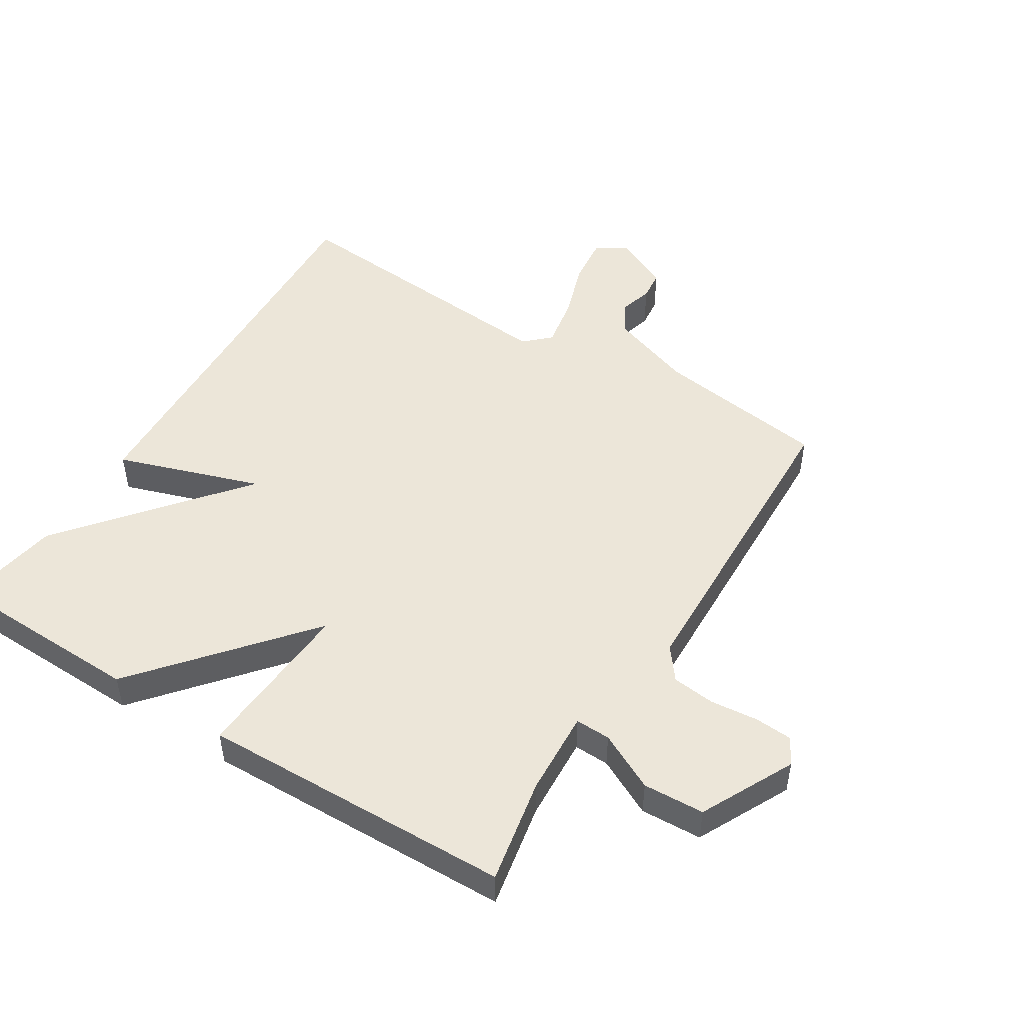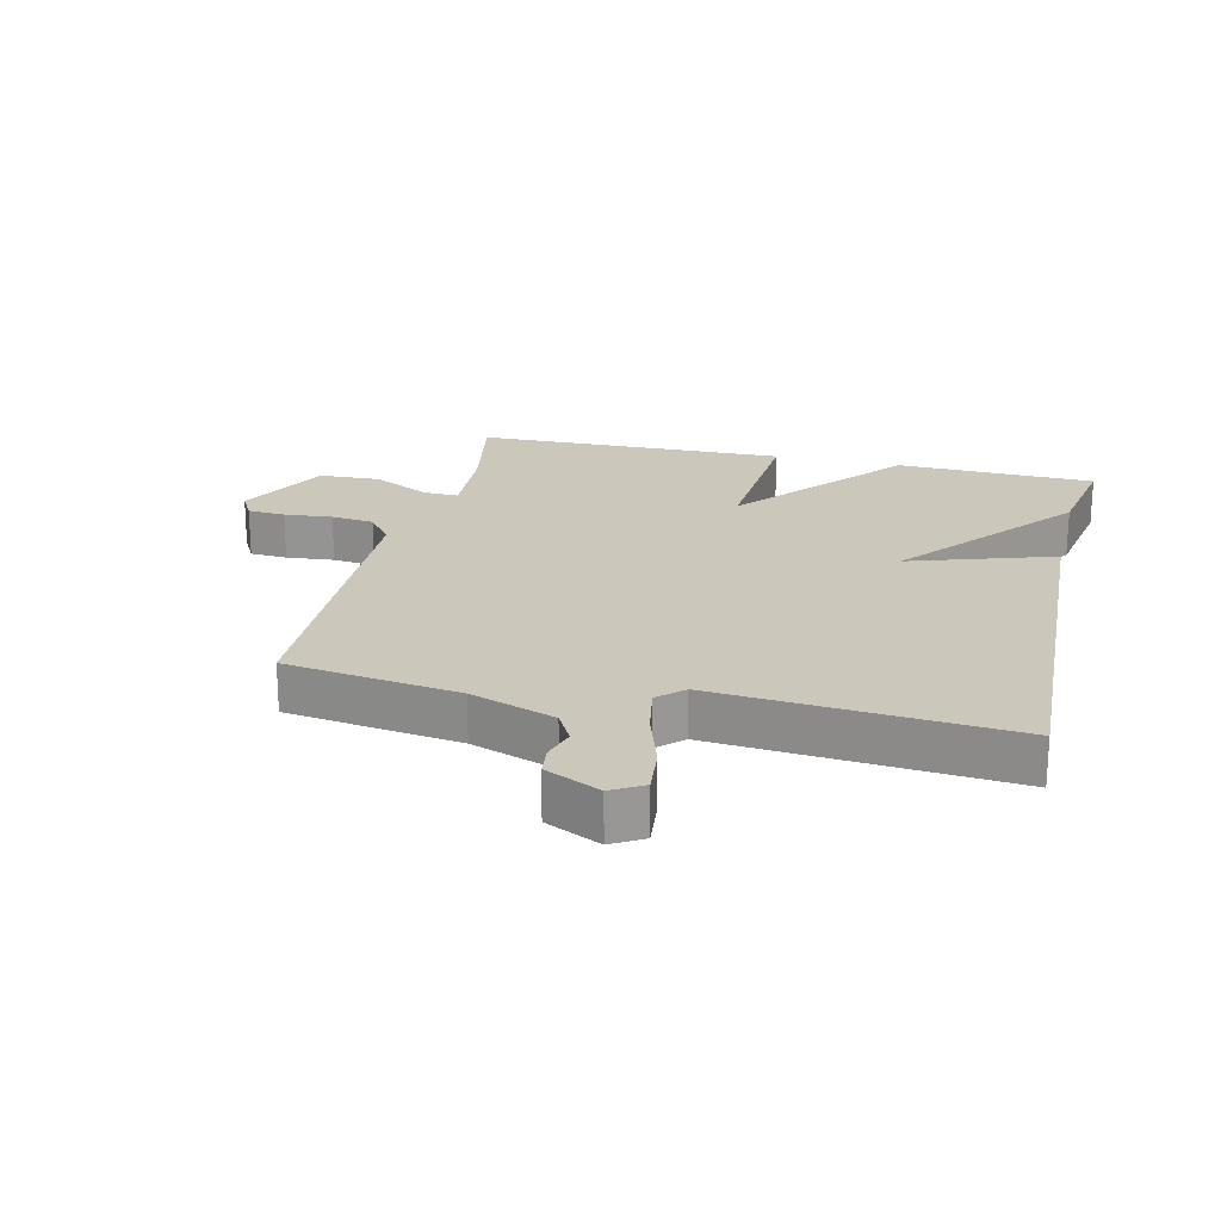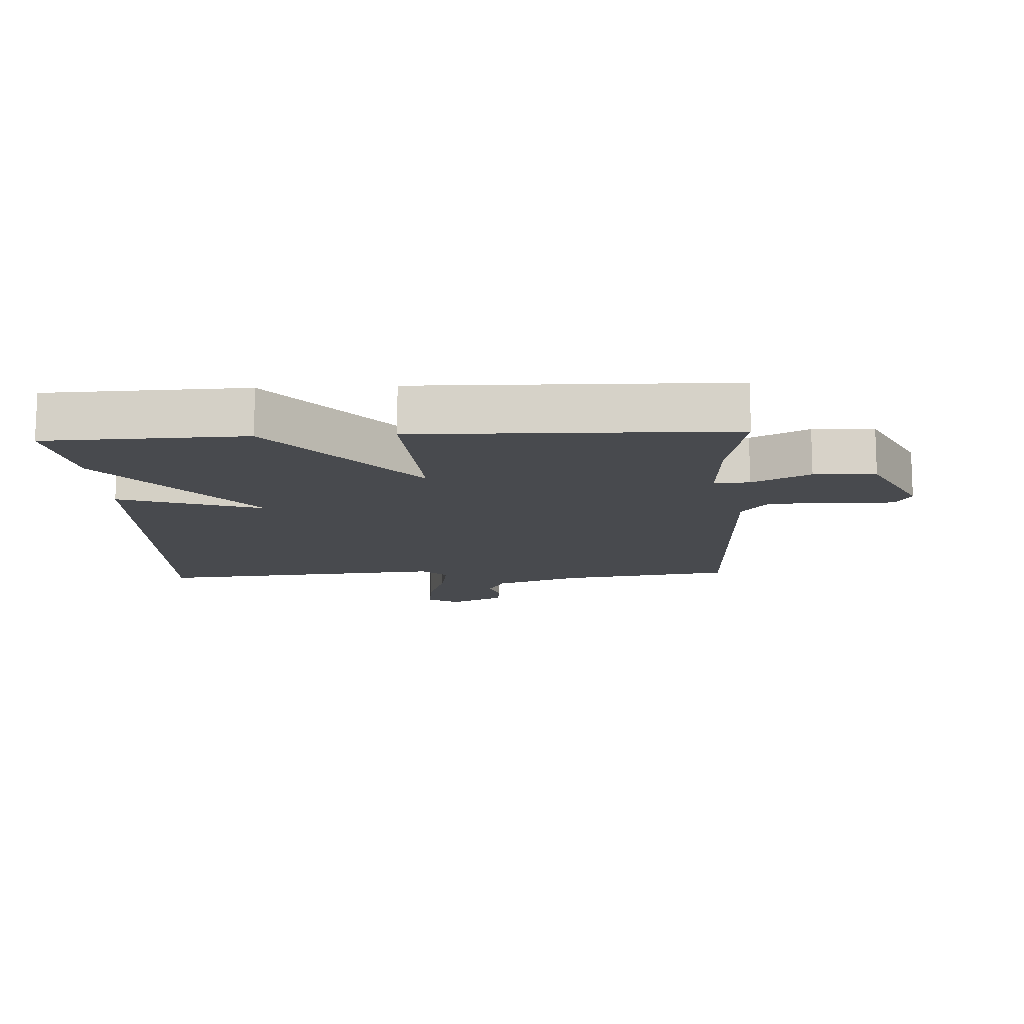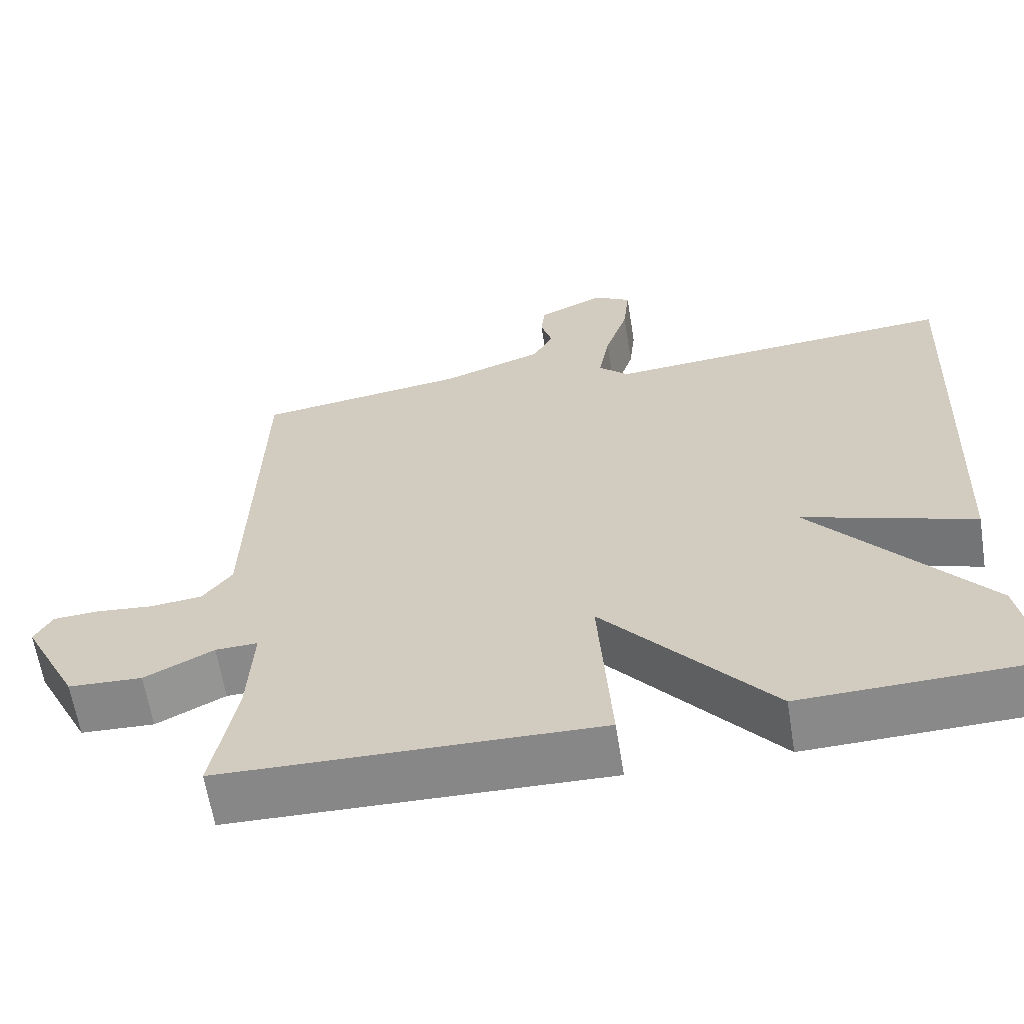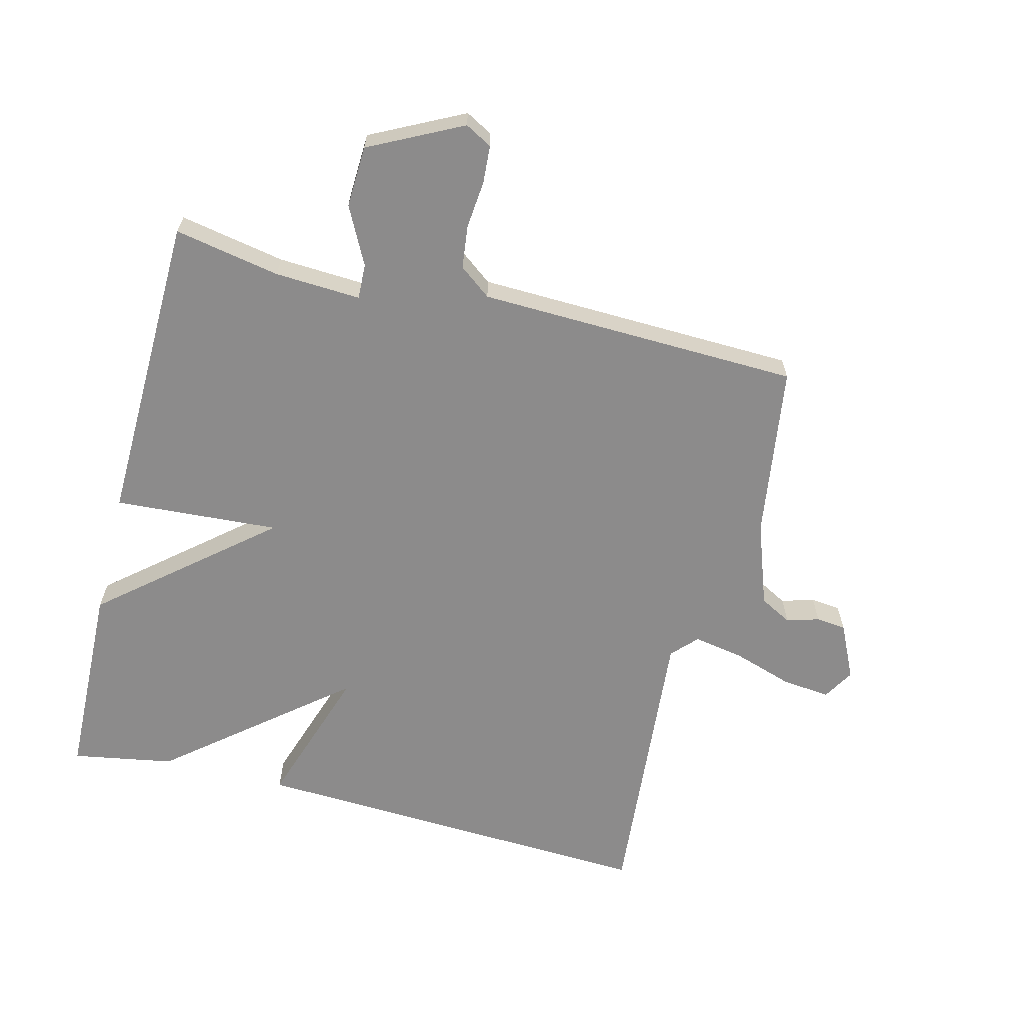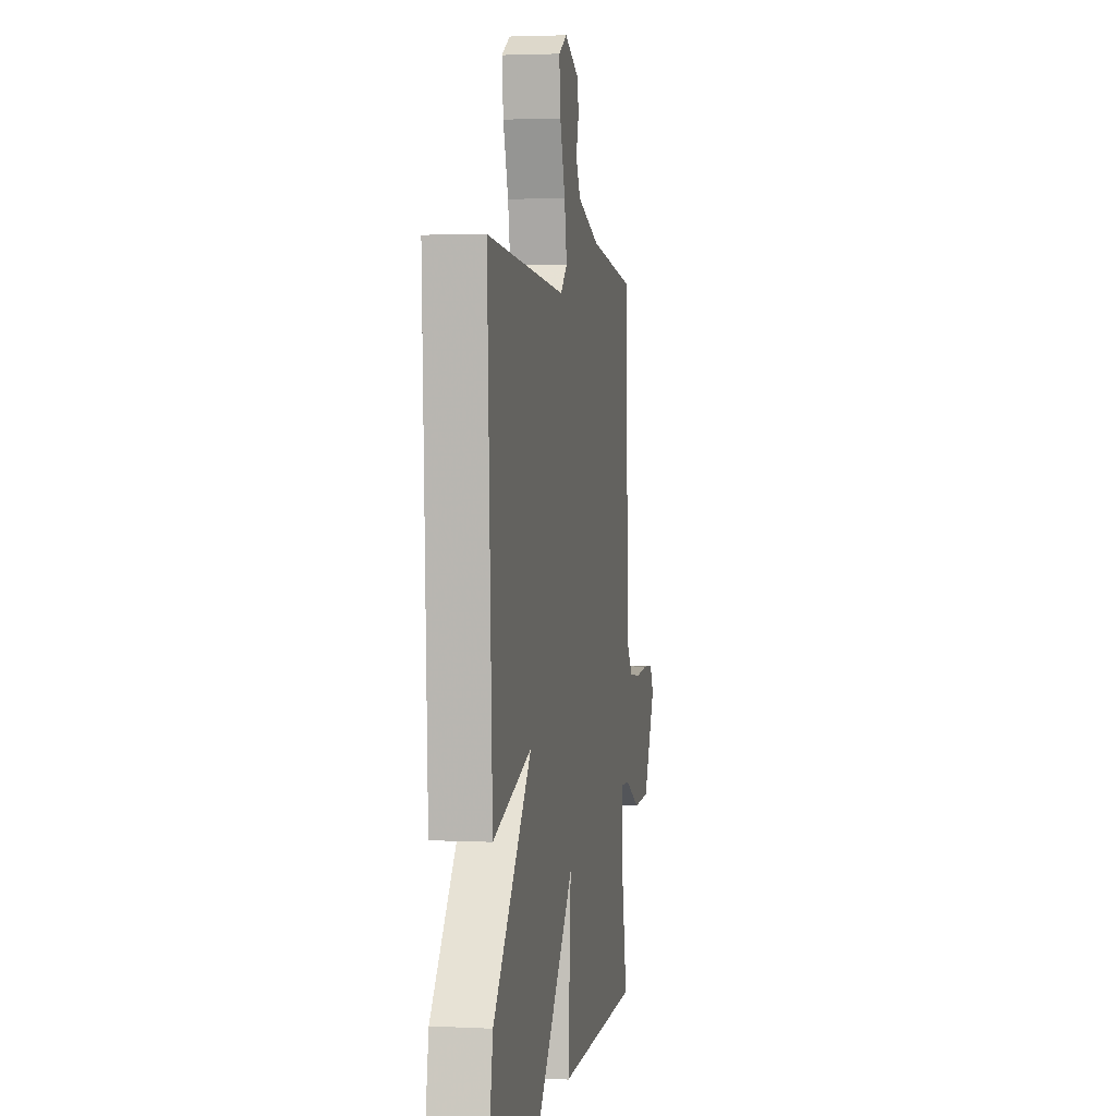
<metadata>
{"format":"obj","ext":"obj","renderer":"f3d","projection":"perspective","resolution":1024,"background":"white","views":[{"elev":49.1,"azim":-148.3,"up":"+Y"},{"elev":21.6,"azim":13.3,"up":"+Y"},{"elev":-12.9,"azim":-177.1,"up":"+Y"},{"elev":-62.7,"azim":9.1,"up":"+Z"},{"elev":-64.0,"azim":-104.2,"up":"+Y"},{"elev":2.7,"azim":99.8,"up":"+Z"}]}
</metadata>
<code>
v 0.5 0.07 0.5
v 0.472 0.07 -0.141
v 0.247 0.07 -0.067
v 0.472 0.07 -0.341
v 0.5 0.07 -0.5
v 0.189 0.07 -0.51
v -0.028 0.07 -0.252
v -0.011 0.07 -0.51
v -0.5 0.07 -0.5
v -0.469 0.07 -0.335
v -0.462 0.07 -0.201
v -0.517 0.07 -0.203
v -0.607 0.07 -0.249
v -0.703 0.07 -0.245
v -0.776 0.07 -0.1
v -0.753 0.07 -0.058
v -0.694 0.07 -0.054
v -0.619 0.07 -0.061
v -0.552 0.07 -0.053
v -0.514 0.07 -0.003
v -0.5 0.07 0.5
v -0.229 0.07 0.539
v -0.097 0.07 0.586
v -0.07 0.07 0.636
v -0.085 0.07 0.687
v -0.08 0.07 0.734
v 0.006 0.07 0.775
v 0.055 0.07 0.746
v 0.047 0.07 0.67
v 0.017 0.07 0.577
v 0.003 0.07 0.498
v 0.042 0.07 0.461
v 0.5 0 0.5
v 0.472 0 -0.141
v 0.247 0 -0.067
v 0.472 0 -0.341
v 0.5 0 -0.5
v 0.189 0 -0.51
v -0.028 0 -0.252
v -0.011 0 -0.51
v -0.5 0 -0.5
v -0.469 0 -0.335
v -0.462 0 -0.201
v -0.517 0 -0.203
v -0.607 0 -0.249
v -0.703 0 -0.245
v -0.776 0 -0.1
v -0.753 0 -0.058
v -0.694 0 -0.054
v -0.619 0 -0.061
v -0.552 0 -0.053
v -0.514 0 -0.003
v -0.5 0 0.5
v -0.229 0 0.539
v -0.097 0 0.586
v -0.07 0 0.636
v -0.085 0 0.687
v -0.08 0 0.734
v 0.006 0 0.775
v 0.055 0 0.746
v 0.047 0 0.67
v 0.017 0 0.577
v 0.003 0 0.498
v 0.042 0 0.461
f 28 29 30
f 27 28 30
f 26 27 30
f 25 26 30
f 24 25 30
f 23 24 30 31
f 22 23 31 32
f 20 21 22 32
f 16 17 18
f 15 16 18
f 14 15 18
f 13 14 18
f 12 13 18
f 11 12 18 19
f 7 8 9 10
f 7 10 11
f 5 6 7
f 4 5 7
f 3 4 7
f 20 32 1
f 19 20 1
f 11 19 1
f 7 11 1
f 3 7 1
f 1 2 3
f 62 61 60
f 62 60 59
f 62 59 58
f 62 58 57
f 62 57 56
f 63 62 56 55
f 64 63 55 54
f 64 54 53 52
f 50 49 48
f 50 48 47
f 50 47 46
f 50 46 45
f 50 45 44
f 51 50 44 43
f 42 41 40 39
f 43 42 39
f 39 38 37
f 39 37 36
f 39 36 35
f 33 64 52
f 33 52 51
f 33 51 43
f 33 43 39
f 33 39 35
f 35 34 33
f 1 33 34 2
f 2 34 35 3
f 3 35 36 4
f 4 36 37 5
f 5 37 38 6
f 6 38 39 7
f 7 39 40 8
f 8 40 41 9
f 9 41 42 10
f 10 42 43 11
f 11 43 44 12
f 12 44 45 13
f 13 45 46 14
f 14 46 47 15
f 15 47 48 16
f 16 48 49 17
f 17 49 50 18
f 18 50 51 19
f 19 51 52 20
f 20 52 53 21
f 21 53 54 22
f 22 54 55 23
f 23 55 56 24
f 24 56 57 25
f 25 57 58 26
f 26 58 59 27
f 27 59 60 28
f 28 60 61 29
f 29 61 62 30
f 30 62 63 31
f 31 63 64 32
f 32 64 33 1

</code>
